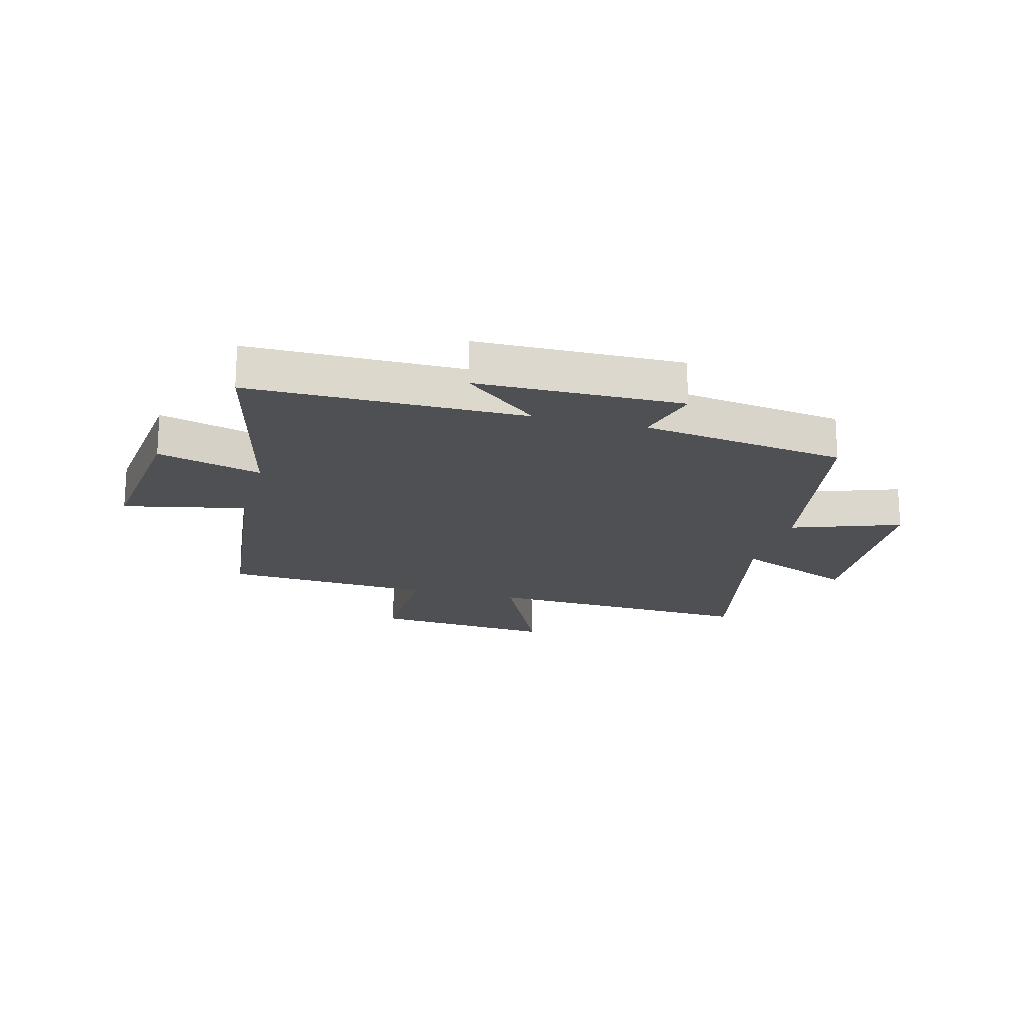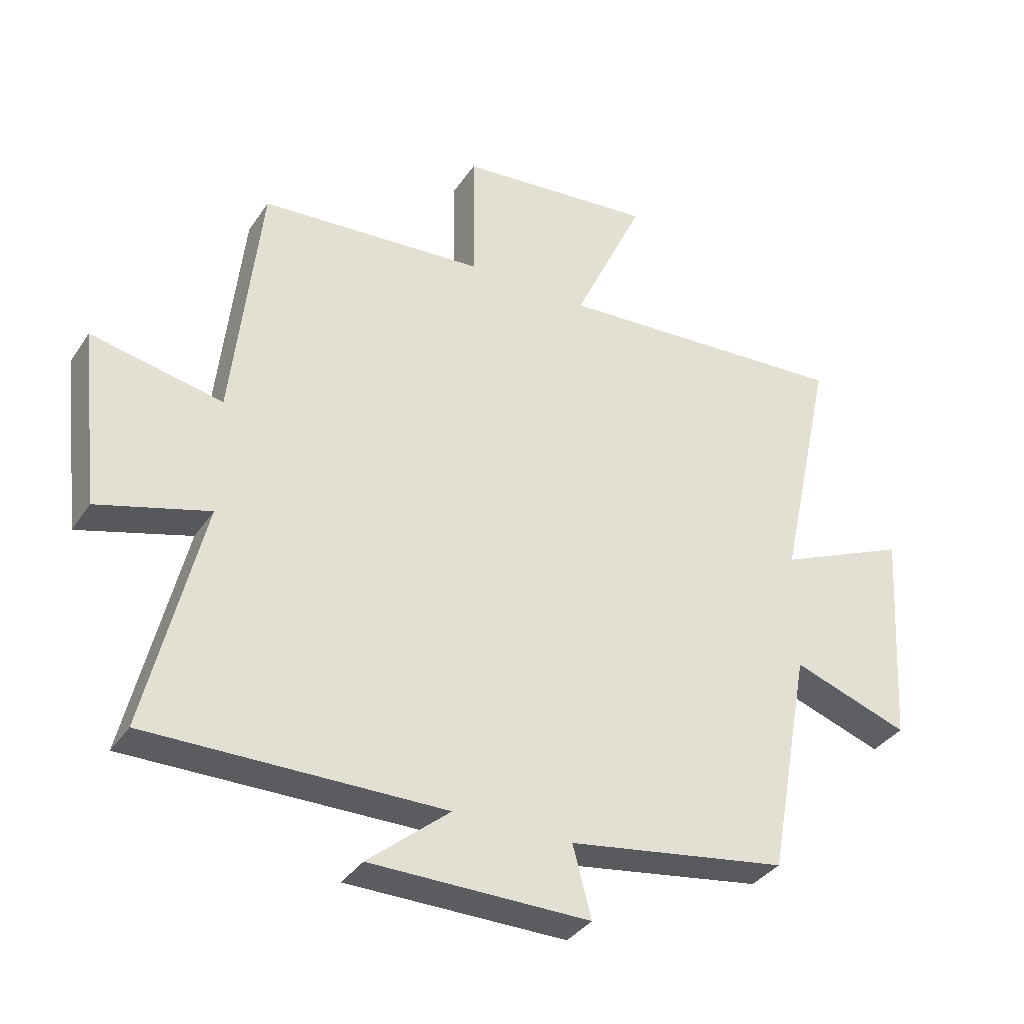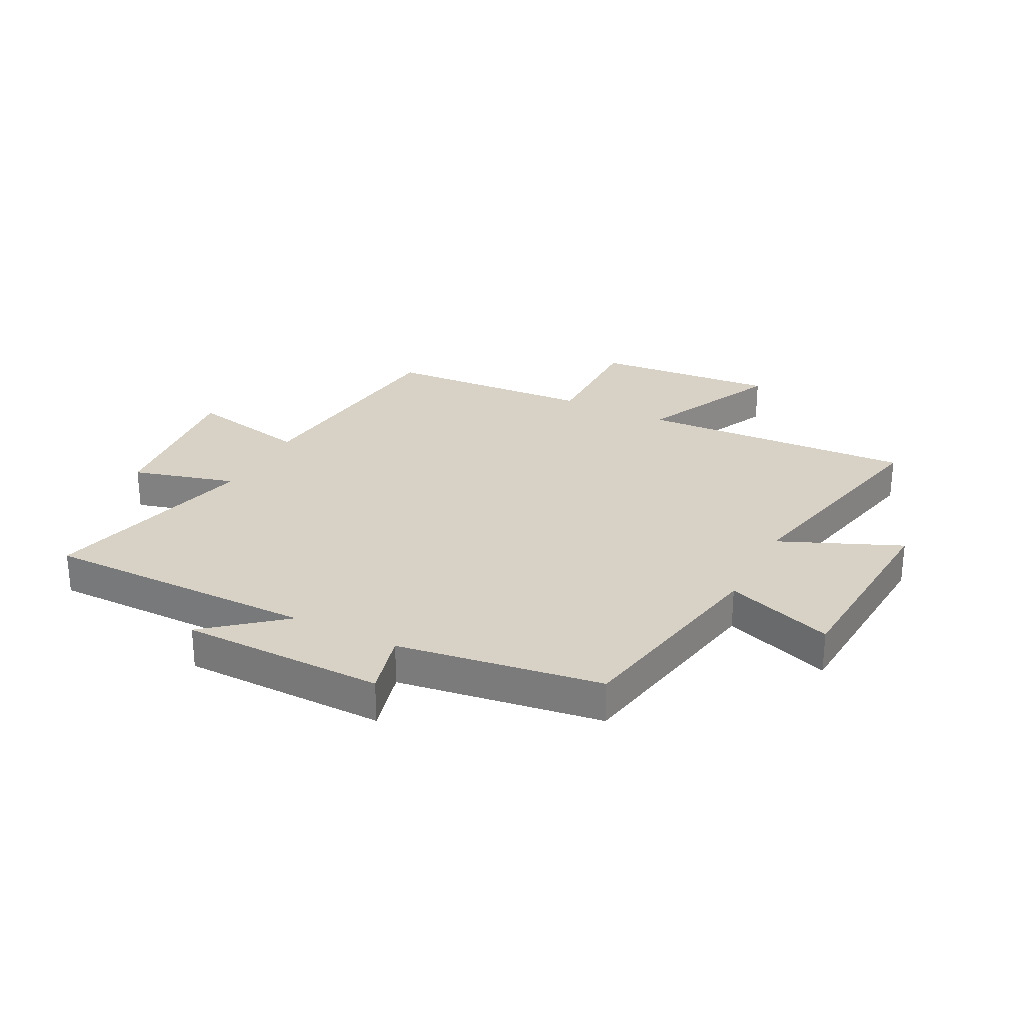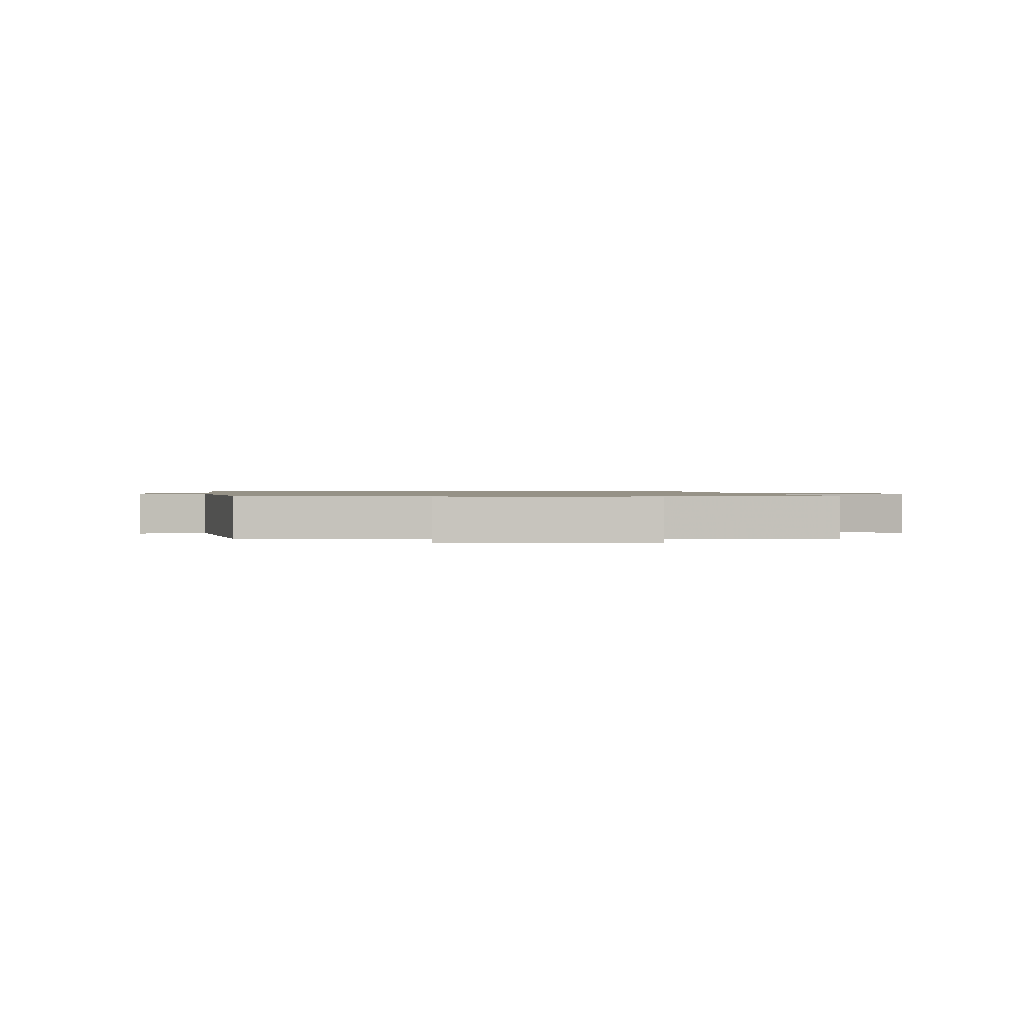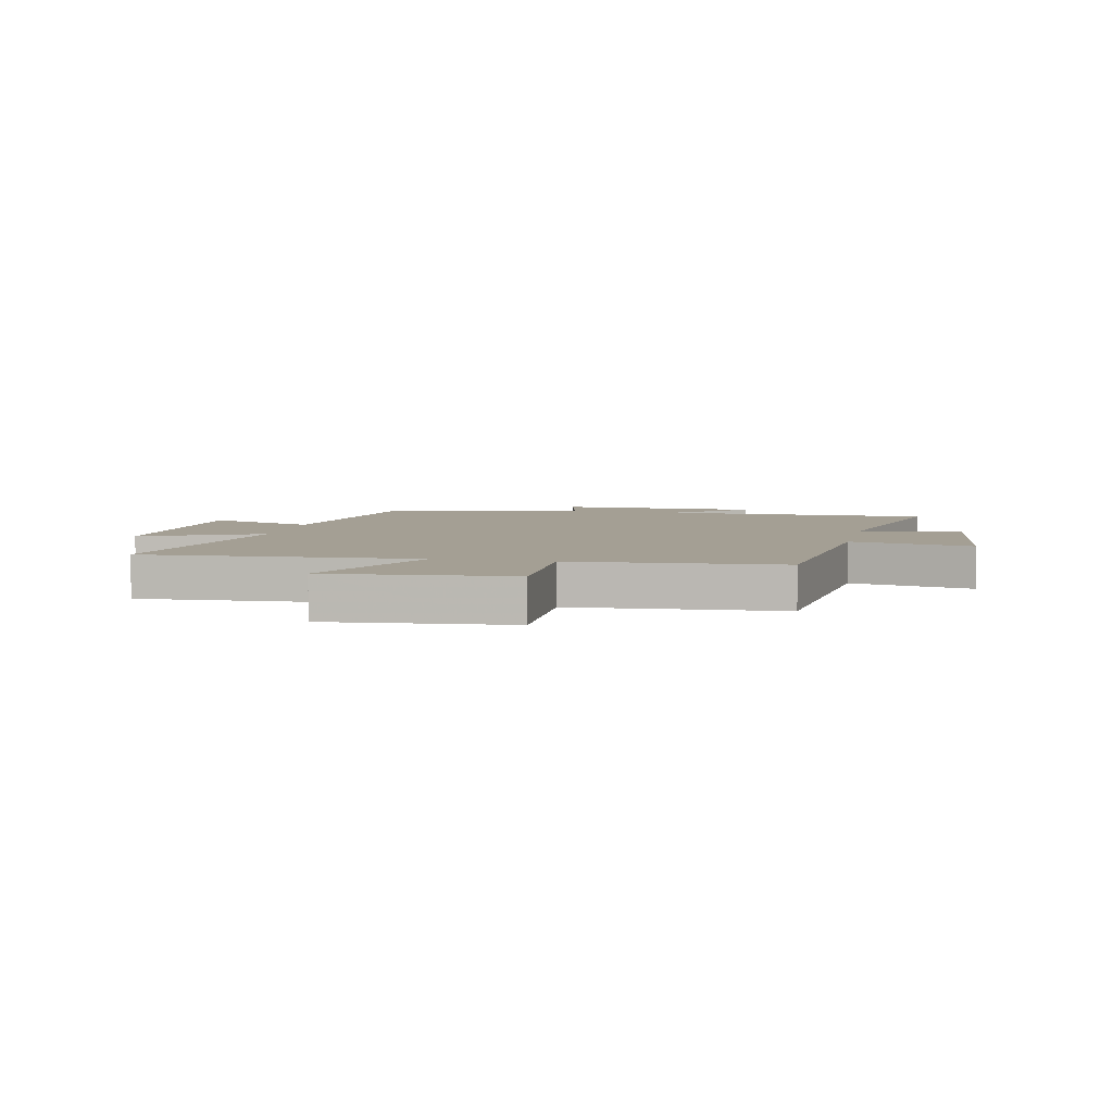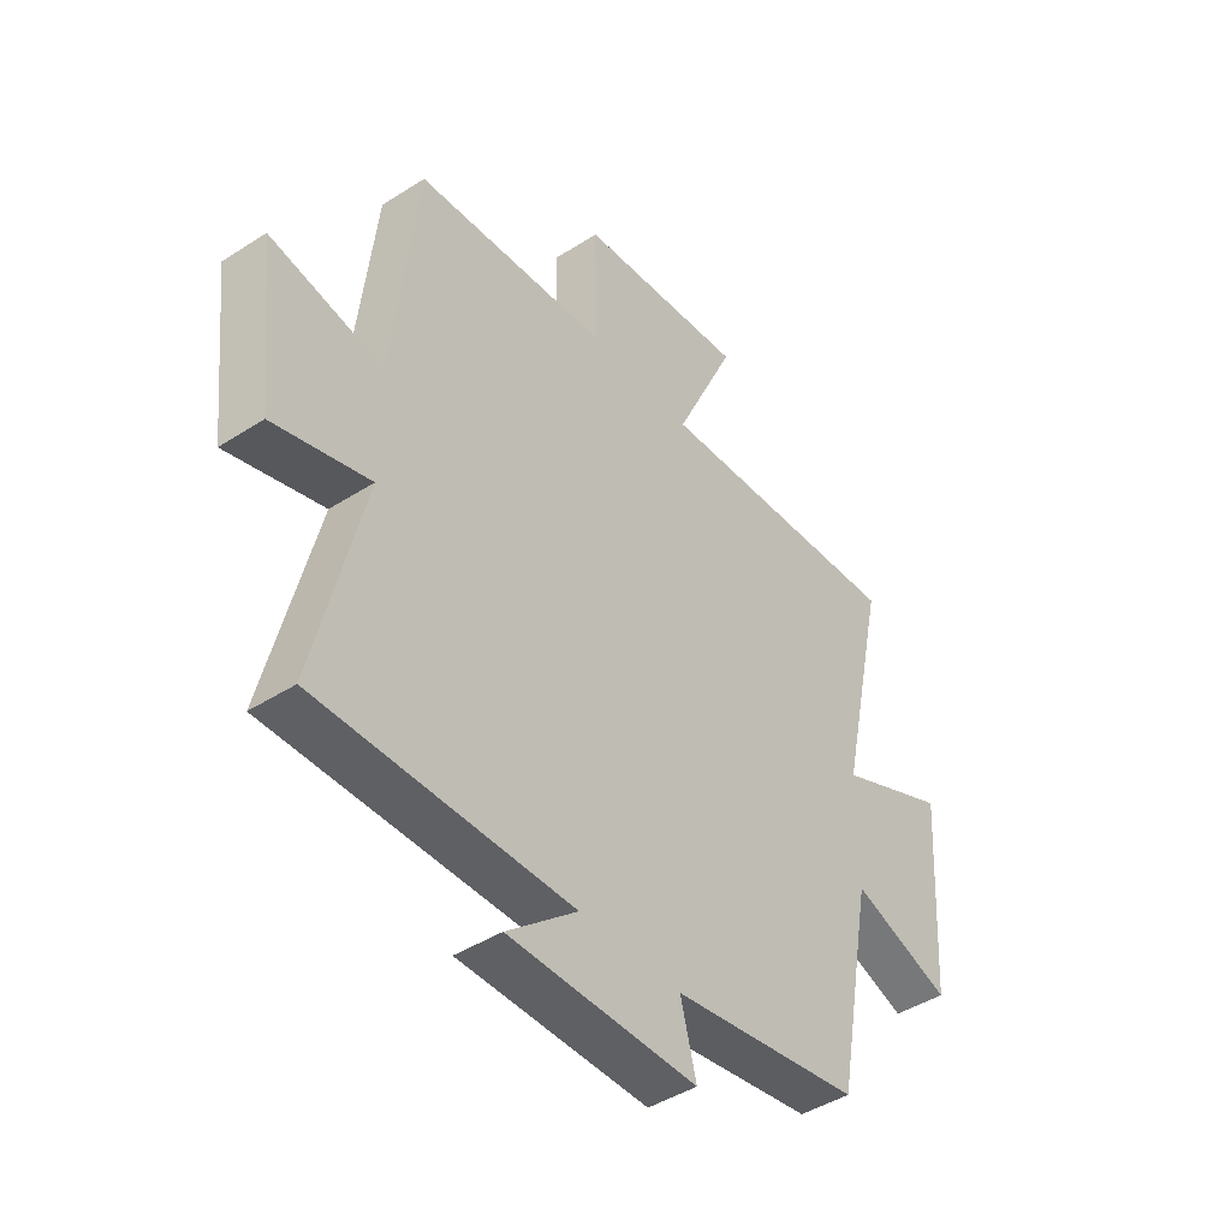
<metadata>
{"format":"obj","ext":"obj","renderer":"f3d","projection":"perspective","resolution":1024,"background":"white","views":[{"elev":-18.8,"azim":165.3,"up":"+Y"},{"elev":-35.2,"azim":150.9,"up":"+Z"},{"elev":27.5,"azim":-152.7,"up":"+Y"},{"elev":1.0,"azim":-97.2,"up":"+Y"},{"elev":5.5,"azim":11.7,"up":"+Y"},{"elev":-43.7,"azim":127.1,"up":"+Z"}]}
</metadata>
<code>
v 0.455 0.07 0.476
v 0.5 0.07 0.069
v 0.712 0.07 0.113
v 0.68 0.07 -0.175
v 0.5 0.07 -0.125
v 0.591 0.07 -0.501
v 0.115 0.07 -0.5
v 0.247 0.07 -0.61
v -0.107 0.07 -0.614
v -0.077 0.07 -0.5
v -0.432 0.07 -0.447
v -0.5 0.07 -0.078
v -0.688 0.07 -0.144
v -0.71 0.07 0.212
v -0.5 0.07 0.122
v -0.588 0.07 0.526
v -0.109 0.07 0.5
v -0.224 0.07 0.747
v 0.094 0.07 0.719
v 0.091 0.07 0.5
v 0.455 0 0.476
v 0.5 0 0.069
v 0.712 0 0.113
v 0.68 0 -0.175
v 0.5 0 -0.125
v 0.591 0 -0.501
v 0.115 0 -0.5
v 0.247 0 -0.61
v -0.107 0 -0.614
v -0.077 0 -0.5
v -0.432 0 -0.447
v -0.5 0 -0.078
v -0.688 0 -0.144
v -0.71 0 0.212
v -0.5 0 0.122
v -0.588 0 0.526
v -0.109 0 0.5
v -0.224 0 0.747
v 0.094 0 0.719
v 0.091 0 0.5
f 17 18 19 20
f 17 20 1 2
f 15 16 17 2
f 12 13 14 15
f 12 15 2
f 11 12 2
f 10 11 2
f 7 8 9 10
f 7 10 2 3
f 5 6 7
f 5 7 3
f 3 4 5
f 40 39 38 37
f 22 21 40 37
f 22 37 36 35
f 35 34 33 32
f 22 35 32
f 22 32 31
f 22 31 30
f 30 29 28 27
f 23 22 30 27
f 27 26 25
f 23 27 25
f 25 24 23
f 1 21 22 2
f 2 22 23 3
f 3 23 24 4
f 4 24 25 5
f 5 25 26 6
f 6 26 27 7
f 7 27 28 8
f 8 28 29 9
f 9 29 30 10
f 10 30 31 11
f 11 31 32 12
f 12 32 33 13
f 13 33 34 14
f 14 34 35 15
f 15 35 36 16
f 16 36 37 17
f 17 37 38 18
f 18 38 39 19
f 19 39 40 20
f 20 40 21 1

</code>
